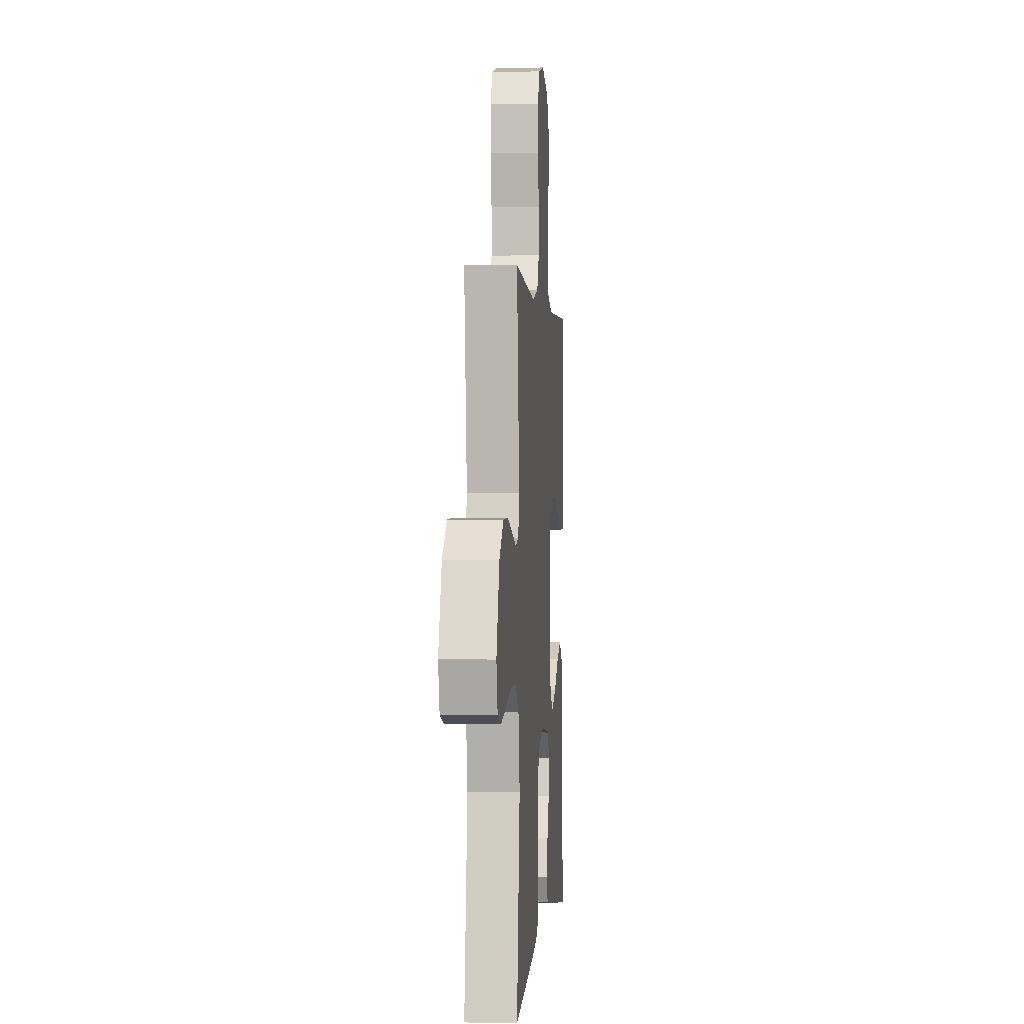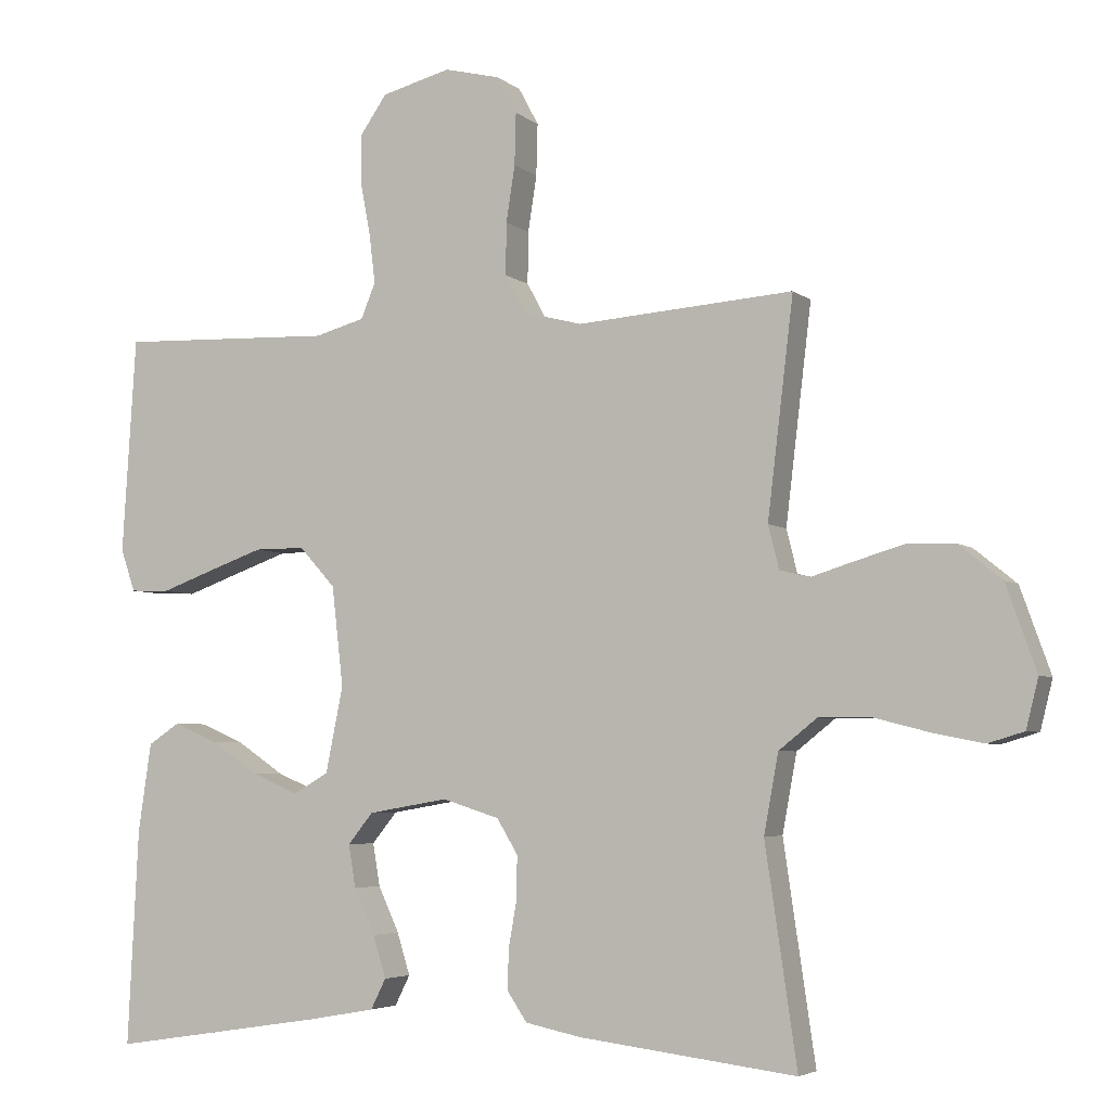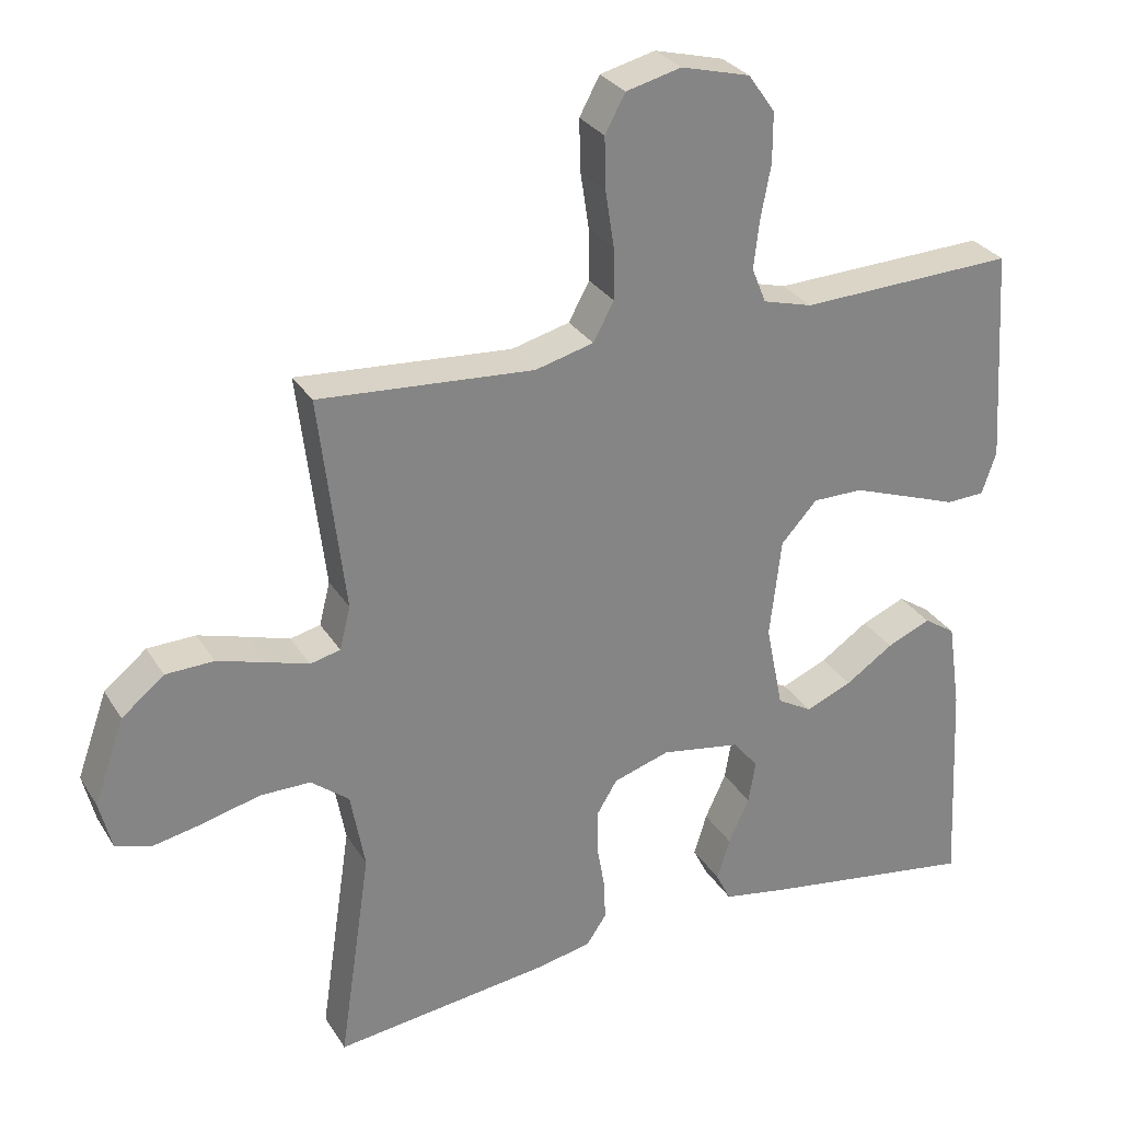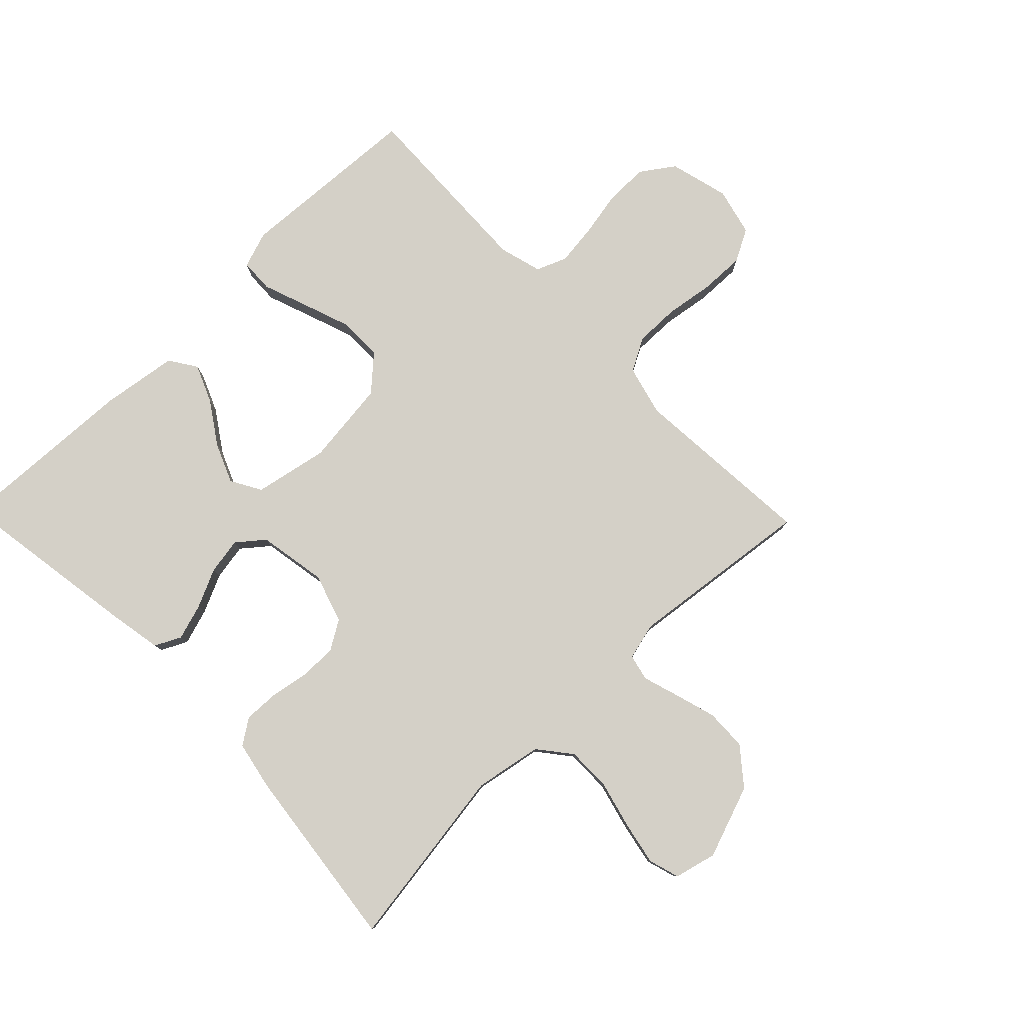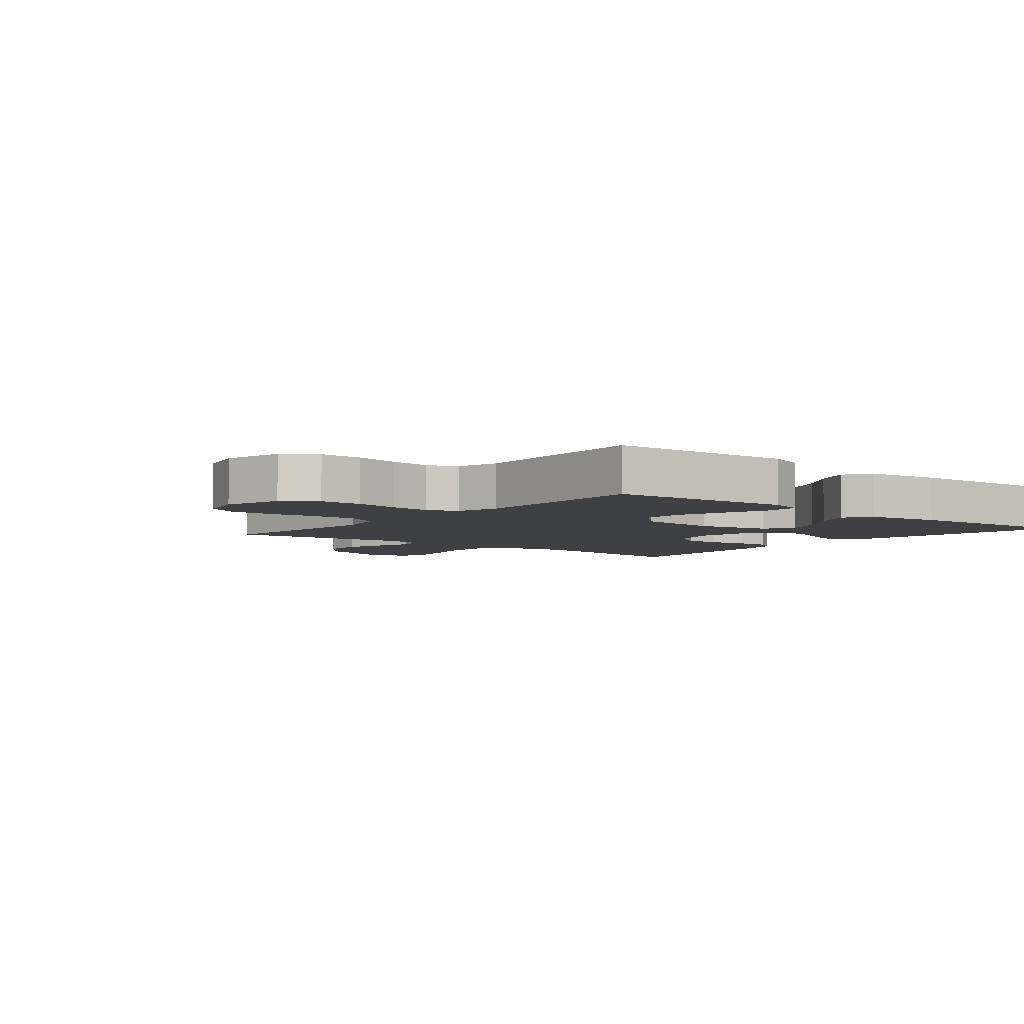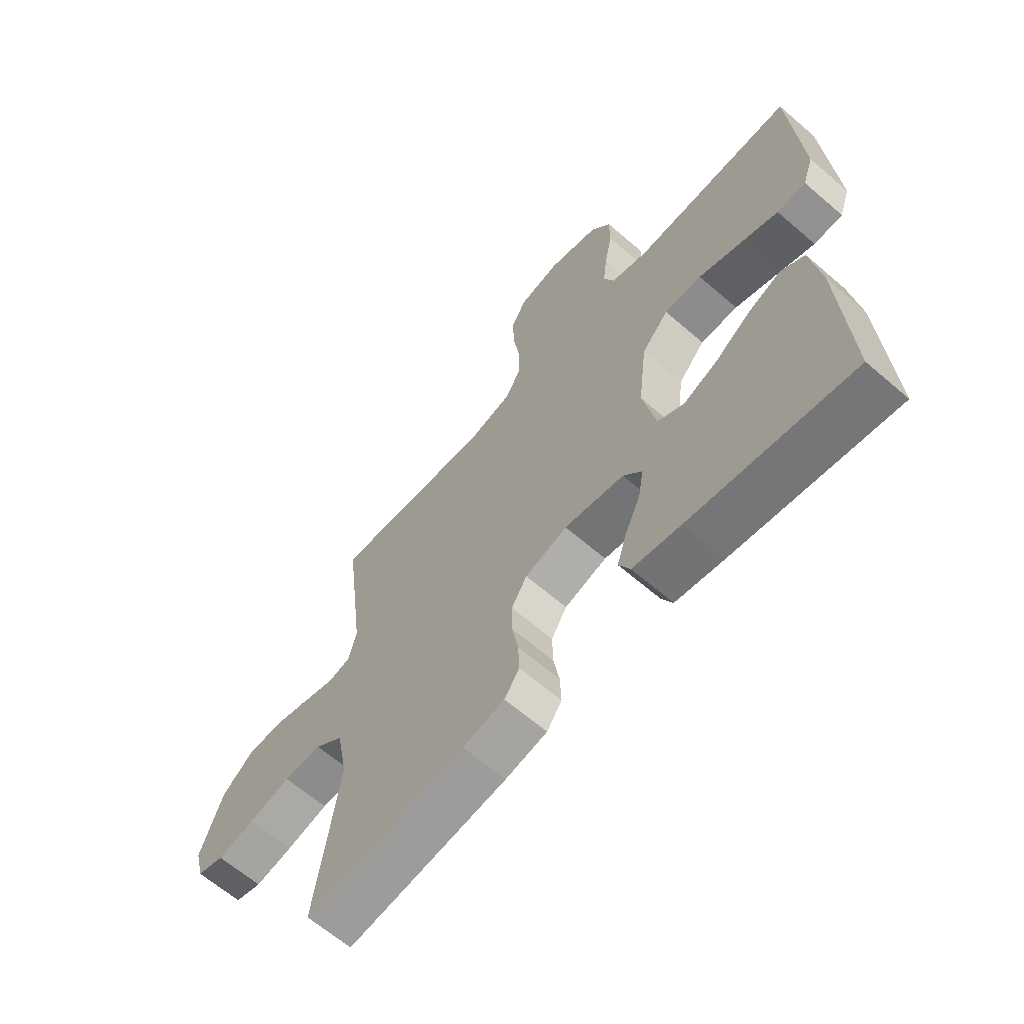
<metadata>
{"format":"obj","ext":"obj","renderer":"f3d","projection":"perspective","resolution":1024,"background":"white","views":[{"elev":0.3,"azim":-85.4,"up":"+Z"},{"elev":-4.6,"azim":-155.5,"up":"+Z"},{"elev":29.2,"azim":-26.0,"up":"+Z"},{"elev":80.0,"azim":-134.2,"up":"+Y"},{"elev":-4.9,"azim":50.7,"up":"+Y"},{"elev":-64.3,"azim":49.0,"up":"+Z"}]}
</metadata>
<code>
v -0.5 0.07 -0.5
v -0.456 0.07 -0.2
v -0.476 0.07 -0.091
v -0.529 0.07 -0.049
v -0.6 0.07 -0.049
v -0.678 0.07 -0.069
v -0.748 0.07 -0.083
v -0.798 0.07 -0.068
v -0.815 0.07 0
v -0.773 0.07 0.118
v -0.714 0.07 0.166
v -0.647 0.07 0.168
v -0.579 0.07 0.148
v -0.521 0.07 0.13
v -0.479 0.07 0.14
v -0.464 0.07 0.2
v -0.5 0.07 0.5
v -0.2 0.07 0.478
v -0.119 0.07 0.499
v -0.09 0.07 0.552
v -0.091 0.07 0.624
v -0.103 0.07 0.702
v -0.105 0.07 0.774
v -0.077 0.07 0.826
v 0 0.07 0.845
v 0.096 0.07 0.82
v 0.133 0.07 0.767
v 0.133 0.07 0.698
v 0.119 0.07 0.624
v 0.111 0.07 0.557
v 0.131 0.07 0.508
v 0.2 0.07 0.489
v 0.5 0.07 0.5
v 0.519 0.07 0.2
v 0.499 0.07 0.141
v 0.445 0.07 0.139
v 0.373 0.07 0.165
v 0.294 0.07 0.193
v 0.224 0.07 0.193
v 0.174 0.07 0.138
v 0.158 0.07 0
v 0.182 0.07 -0.119
v 0.231 0.07 -0.147
v 0.295 0.07 -0.12
v 0.362 0.07 -0.075
v 0.423 0.07 -0.049
v 0.467 0.07 -0.078
v 0.485 0.07 -0.2
v 0.5 0.07 -0.5
v 0.2 0.07 -0.454
v 0.11 0.07 -0.438
v 0.089 0.07 -0.396
v 0.107 0.07 -0.338
v 0.136 0.07 -0.275
v 0.146 0.07 -0.216
v 0.111 0.07 -0.173
v 0 0.07 -0.154
v -0.079 0.07 -0.179
v -0.108 0.07 -0.227
v -0.107 0.07 -0.287
v -0.096 0.07 -0.35
v -0.094 0.07 -0.406
v -0.122 0.07 -0.447
v -0.2 0.07 -0.463
v -0.5 0 -0.5
v -0.456 0 -0.2
v -0.476 0 -0.091
v -0.529 0 -0.049
v -0.6 0 -0.049
v -0.678 0 -0.069
v -0.748 0 -0.083
v -0.798 0 -0.068
v -0.815 0 0
v -0.773 0 0.118
v -0.714 0 0.166
v -0.647 0 0.168
v -0.579 0 0.148
v -0.521 0 0.13
v -0.479 0 0.14
v -0.464 0 0.2
v -0.5 0 0.5
v -0.2 0 0.478
v -0.119 0 0.499
v -0.09 0 0.552
v -0.091 0 0.624
v -0.103 0 0.702
v -0.105 0 0.774
v -0.077 0 0.826
v 0 0 0.845
v 0.096 0 0.82
v 0.133 0 0.767
v 0.133 0 0.698
v 0.119 0 0.624
v 0.111 0 0.557
v 0.131 0 0.508
v 0.2 0 0.489
v 0.5 0 0.5
v 0.519 0 0.2
v 0.499 0 0.141
v 0.445 0 0.139
v 0.373 0 0.165
v 0.294 0 0.193
v 0.224 0 0.193
v 0.174 0 0.138
v 0.158 0 0
v 0.182 0 -0.119
v 0.231 0 -0.147
v 0.295 0 -0.12
v 0.362 0 -0.075
v 0.423 0 -0.049
v 0.467 0 -0.078
v 0.485 0 -0.2
v 0.5 0 -0.5
v 0.2 0 -0.454
v 0.11 0 -0.438
v 0.089 0 -0.396
v 0.107 0 -0.338
v 0.136 0 -0.275
v 0.146 0 -0.216
v 0.111 0 -0.173
v 0 0 -0.154
v -0.079 0 -0.179
v -0.108 0 -0.227
v -0.107 0 -0.287
v -0.096 0 -0.35
v -0.094 0 -0.406
v -0.122 0 -0.447
v -0.2 0 -0.463
f 64 1 2
f 63 64 2
f 62 63 2
f 61 62 2
f 60 61 2
f 59 60 2 3
f 58 59 3 4
f 57 58 4
f 56 57 4
f 52 53 54
f 51 52 54
f 50 51 54
f 49 50 54
f 48 49 54
f 47 48 54
f 46 47 54
f 45 46 54
f 44 45 54
f 43 44 54 55
f 42 43 55 56
f 35 36 37
f 34 35 37
f 33 34 37
f 32 33 37
f 31 32 37 38
f 27 28 29
f 26 27 29
f 25 26 29
f 24 25 29
f 23 24 29
f 22 23 29
f 21 22 29
f 20 21 29 30
f 19 20 30 31
f 16 17 18
f 18 19 31
f 16 18 31
f 15 16 31
f 12 13 14
f 11 12 14
f 10 11 14
f 9 10 14
f 8 9 14
f 7 8 14
f 6 7 14
f 5 6 14
f 4 5 14 15
f 56 4 15
f 42 56 15
f 41 42 15
f 31 38 39
f 31 39 40
f 15 31 40 41
f 66 65 128
f 66 128 127
f 66 127 126
f 66 126 125
f 66 125 124
f 67 66 124 123
f 68 67 123 122
f 68 122 121
f 68 121 120
f 118 117 116
f 118 116 115
f 118 115 114
f 118 114 113
f 118 113 112
f 118 112 111
f 118 111 110
f 118 110 109
f 118 109 108
f 119 118 108 107
f 120 119 107 106
f 101 100 99
f 101 99 98
f 101 98 97
f 101 97 96
f 102 101 96 95
f 93 92 91
f 93 91 90
f 93 90 89
f 93 89 88
f 93 88 87
f 93 87 86
f 93 86 85
f 94 93 85 84
f 95 94 84 83
f 82 81 80
f 95 83 82
f 95 82 80
f 95 80 79
f 78 77 76
f 78 76 75
f 78 75 74
f 78 74 73
f 78 73 72
f 78 72 71
f 78 71 70
f 78 70 69
f 79 78 69 68
f 79 68 120
f 79 120 106
f 79 106 105
f 103 102 95
f 104 103 95
f 105 104 95 79
f 1 65 66 2
f 2 66 67 3
f 3 67 68 4
f 4 68 69 5
f 5 69 70 6
f 6 70 71 7
f 7 71 72 8
f 8 72 73 9
f 9 73 74 10
f 10 74 75 11
f 11 75 76 12
f 12 76 77 13
f 13 77 78 14
f 14 78 79 15
f 15 79 80 16
f 16 80 81 17
f 17 81 82 18
f 18 82 83 19
f 19 83 84 20
f 20 84 85 21
f 21 85 86 22
f 22 86 87 23
f 23 87 88 24
f 24 88 89 25
f 25 89 90 26
f 26 90 91 27
f 27 91 92 28
f 28 92 93 29
f 29 93 94 30
f 30 94 95 31
f 31 95 96 32
f 32 96 97 33
f 33 97 98 34
f 34 98 99 35
f 35 99 100 36
f 36 100 101 37
f 37 101 102 38
f 38 102 103 39
f 39 103 104 40
f 40 104 105 41
f 41 105 106 42
f 42 106 107 43
f 43 107 108 44
f 44 108 109 45
f 45 109 110 46
f 46 110 111 47
f 47 111 112 48
f 48 112 113 49
f 49 113 114 50
f 50 114 115 51
f 51 115 116 52
f 52 116 117 53
f 53 117 118 54
f 54 118 119 55
f 55 119 120 56
f 56 120 121 57
f 57 121 122 58
f 58 122 123 59
f 59 123 124 60
f 60 124 125 61
f 61 125 126 62
f 62 126 127 63
f 63 127 128 64
f 64 128 65 1

</code>
